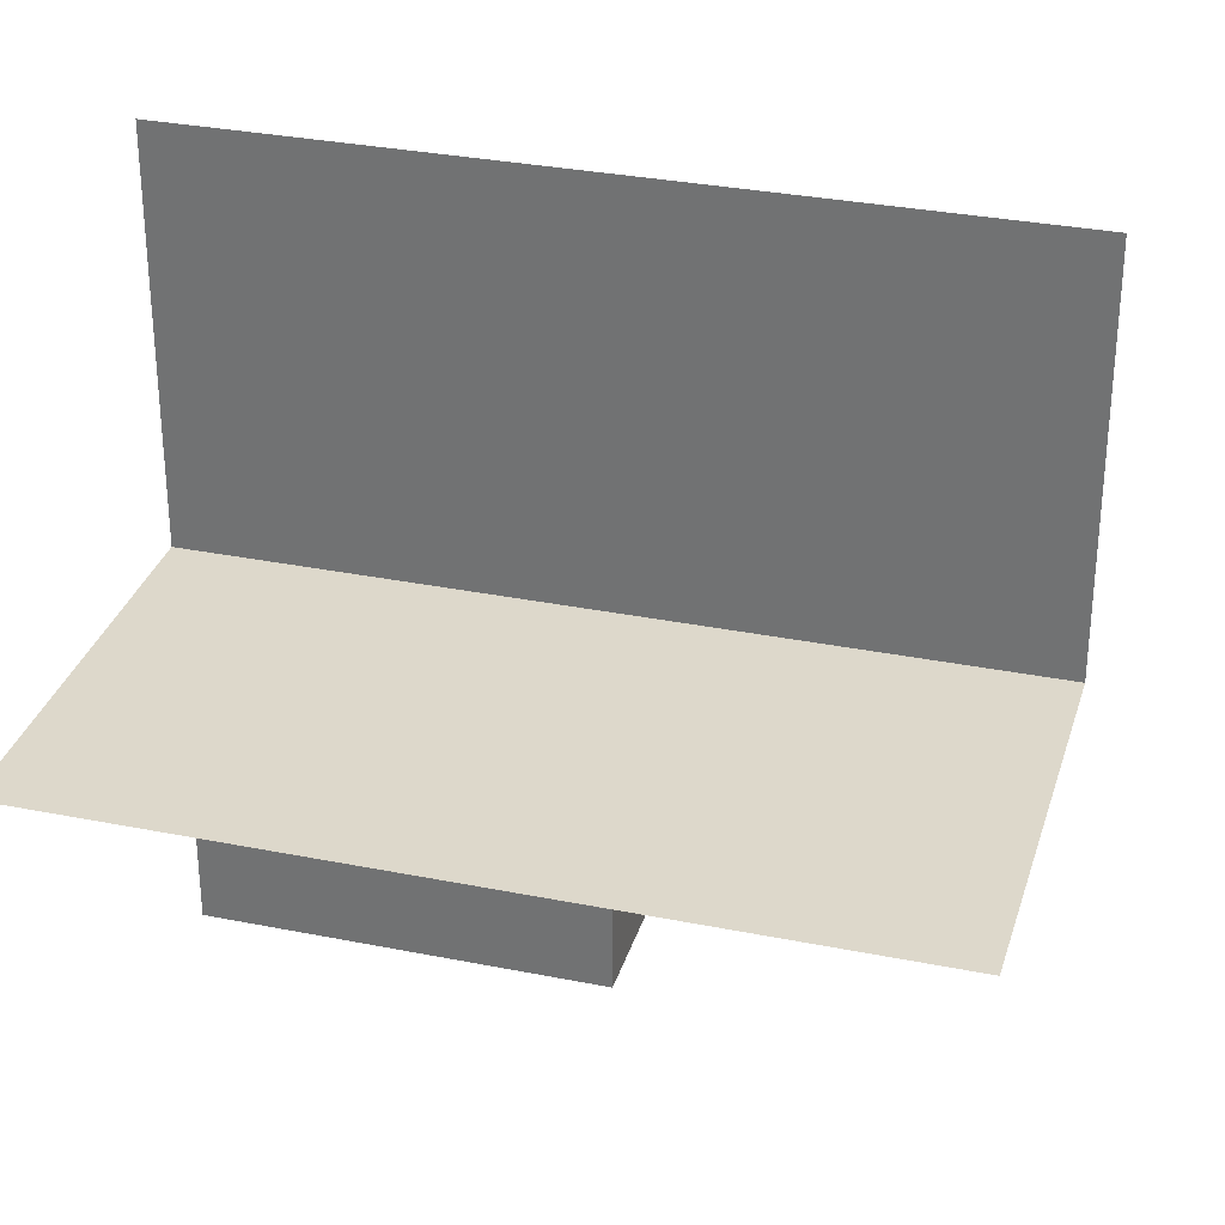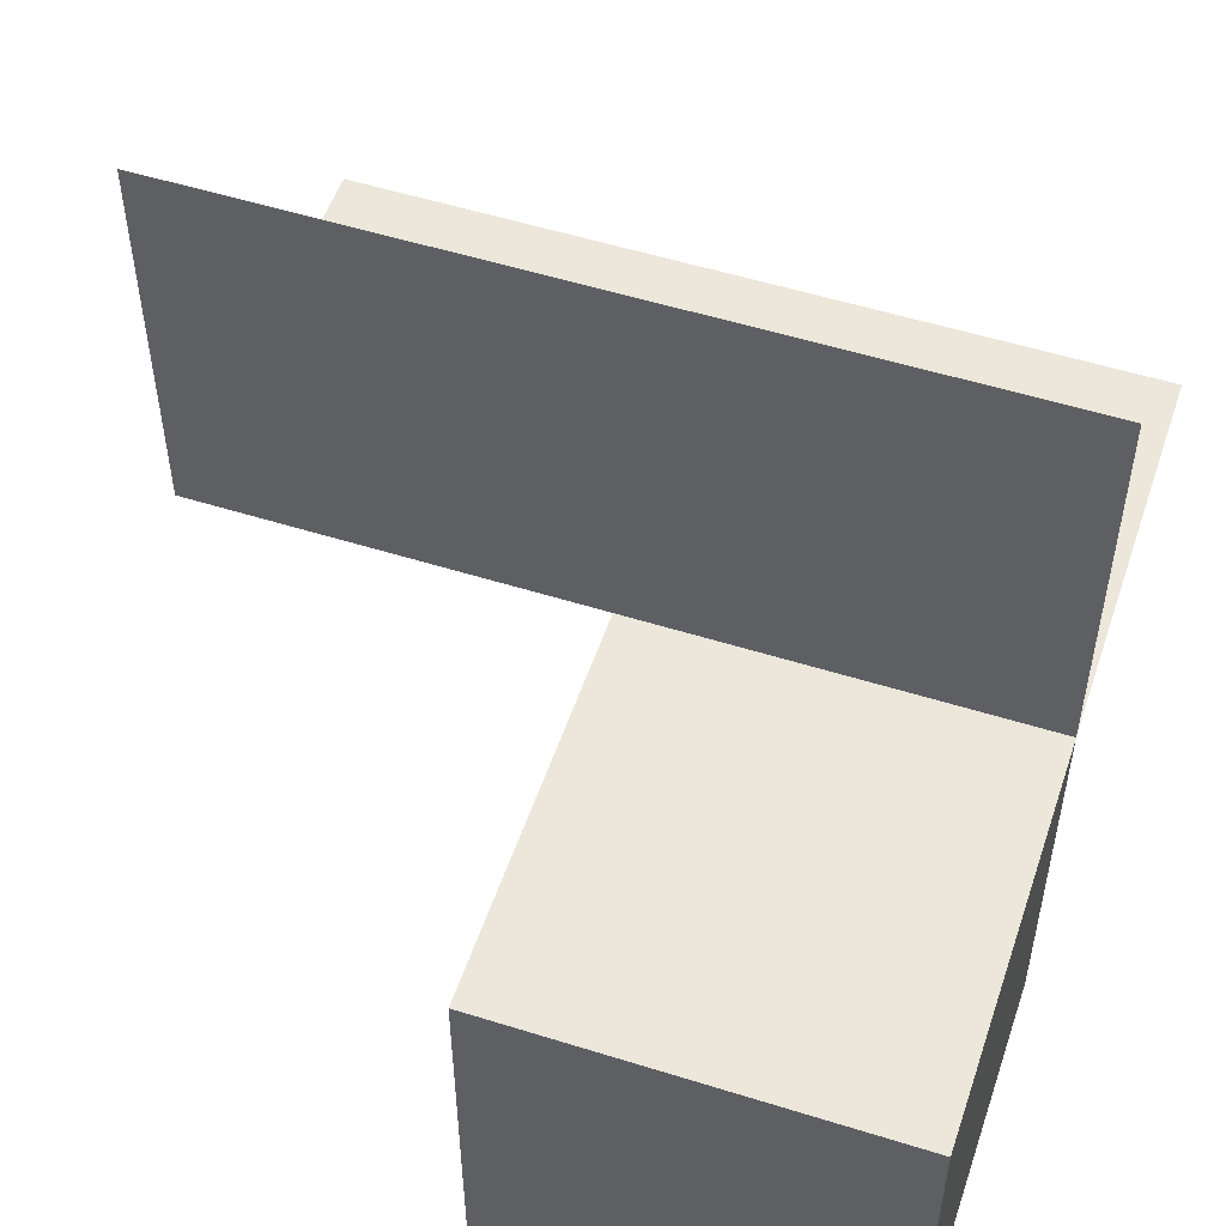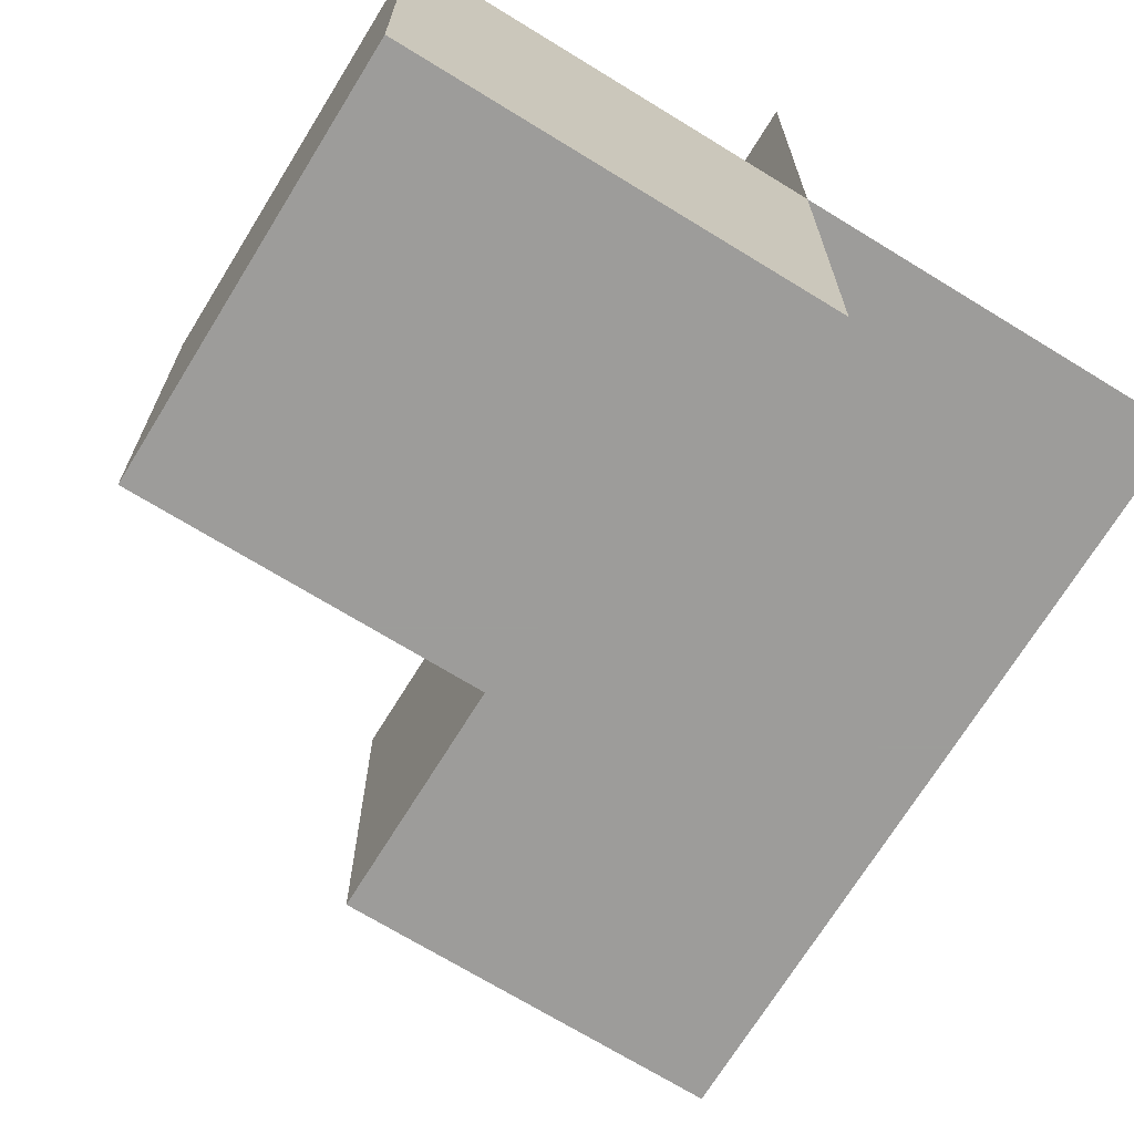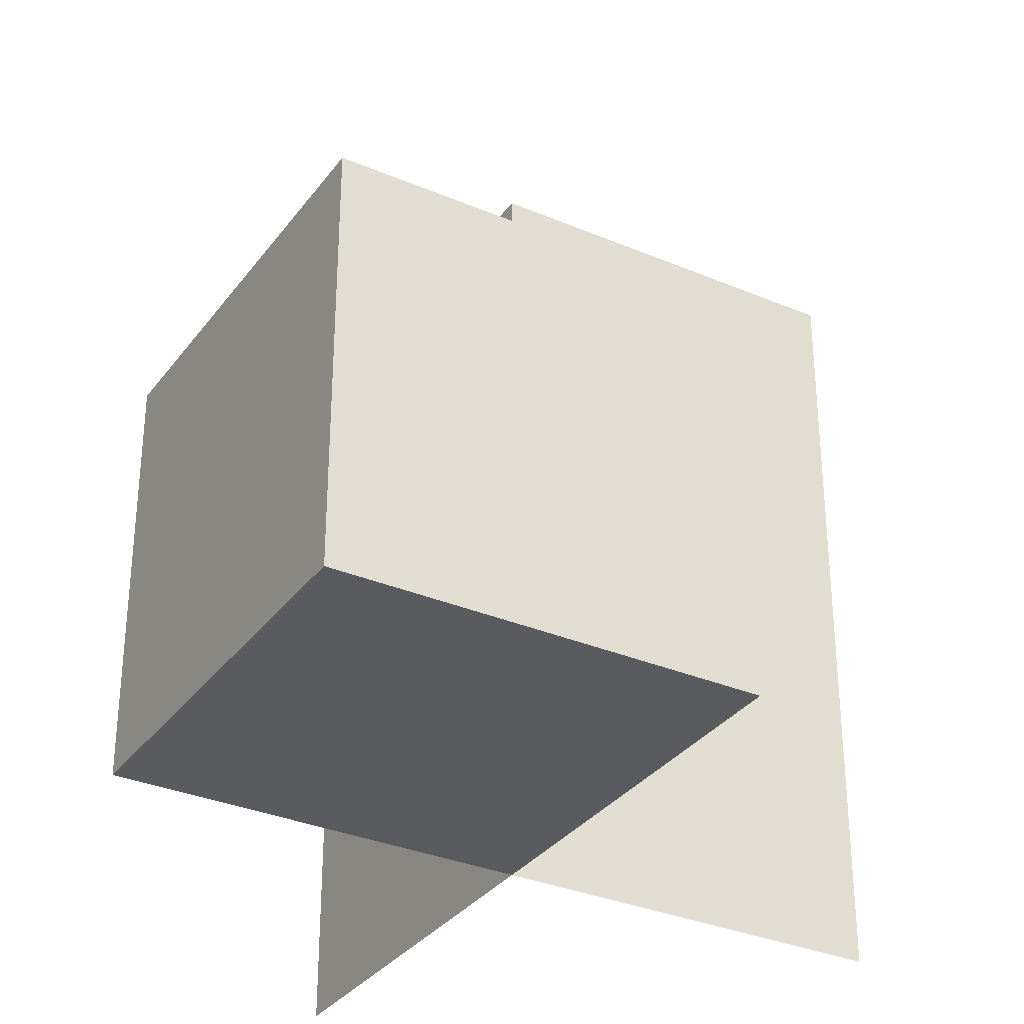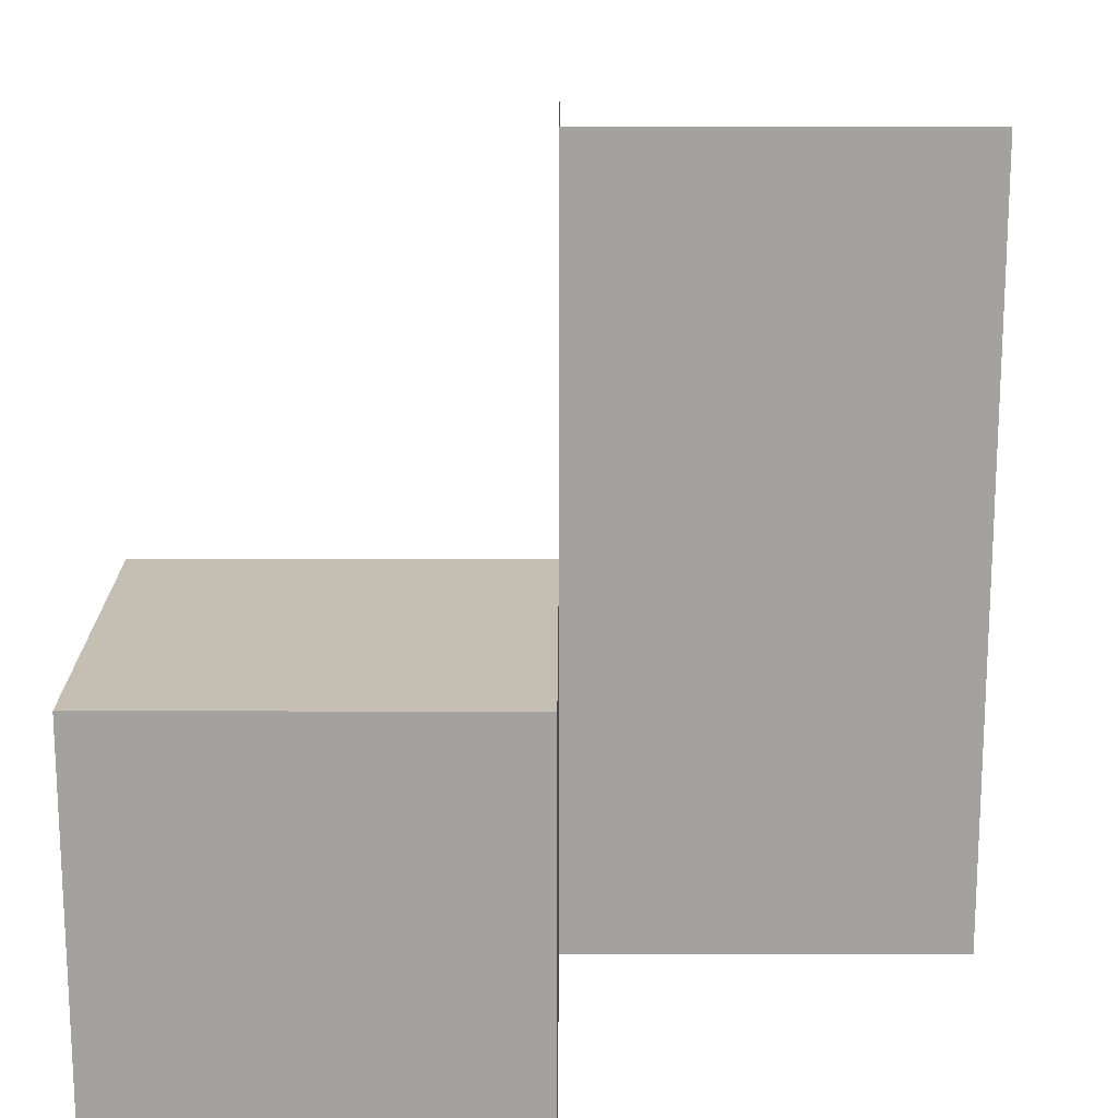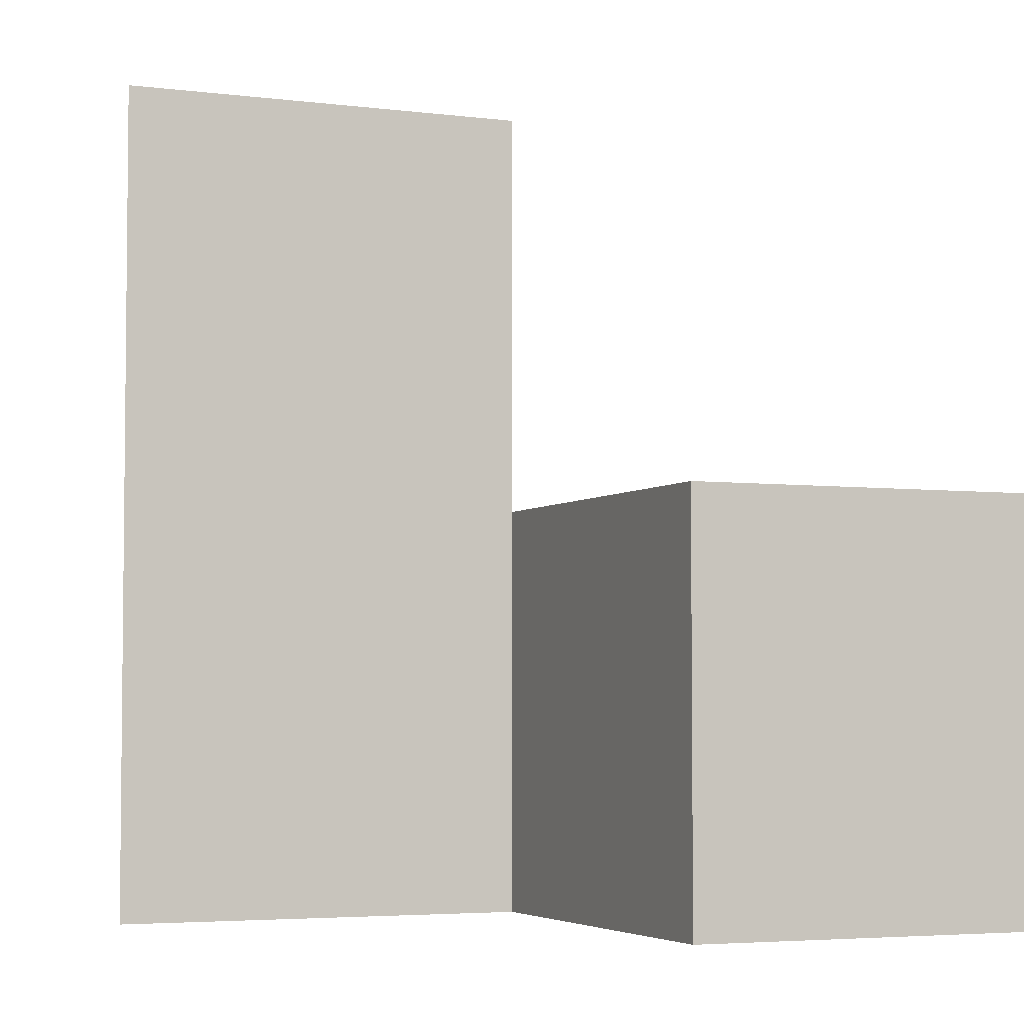
<metadata>
{"format":"obj","ext":"obj","renderer":"f3d","projection":"perspective","resolution":1024,"background":"white","views":[{"elev":31.5,"azim":-74.1,"up":"+Y"},{"elev":53.5,"azim":108.5,"up":"+Y"},{"elev":-70.3,"azim":148.4,"up":"+Y"},{"elev":-32.7,"azim":59.5,"up":"+Z"},{"elev":17.6,"azim":90.2,"up":"+Z"},{"elev":-4.2,"azim":-22.9,"up":"+Z"}]}
</metadata>
<code>
v 0 0 0
v 0 0 -0.5
v 0 0 0.5
v 0 -0.5 0
v 0 -0.5 -0.5
v 0 0.5 0
v 0 0.5 -0.5
v 0 0.5 0.5
v -0.5 0 0
v -0.5 0 -0.5
v -0.5 0 0.5
v 0.5 0 0
v 0.5 0 -0.5
v 0.5 -0.5 0
v 0.5 -0.5 -0.5
f 10 2 1
f 1 9 10
f 9 1 3
f 3 11 9
f 15 5 4
f 4 14 15
f 5 2 1
f 1 4 5
f 2 13 12
f 12 1 2
f 13 15 14
f 14 12 13
f 5 15 13
f 13 2 5
f 4 12 14
f 12 4 1
f 2 7 6
f 6 1 2
f 6 8 3
f 3 1 6

</code>
